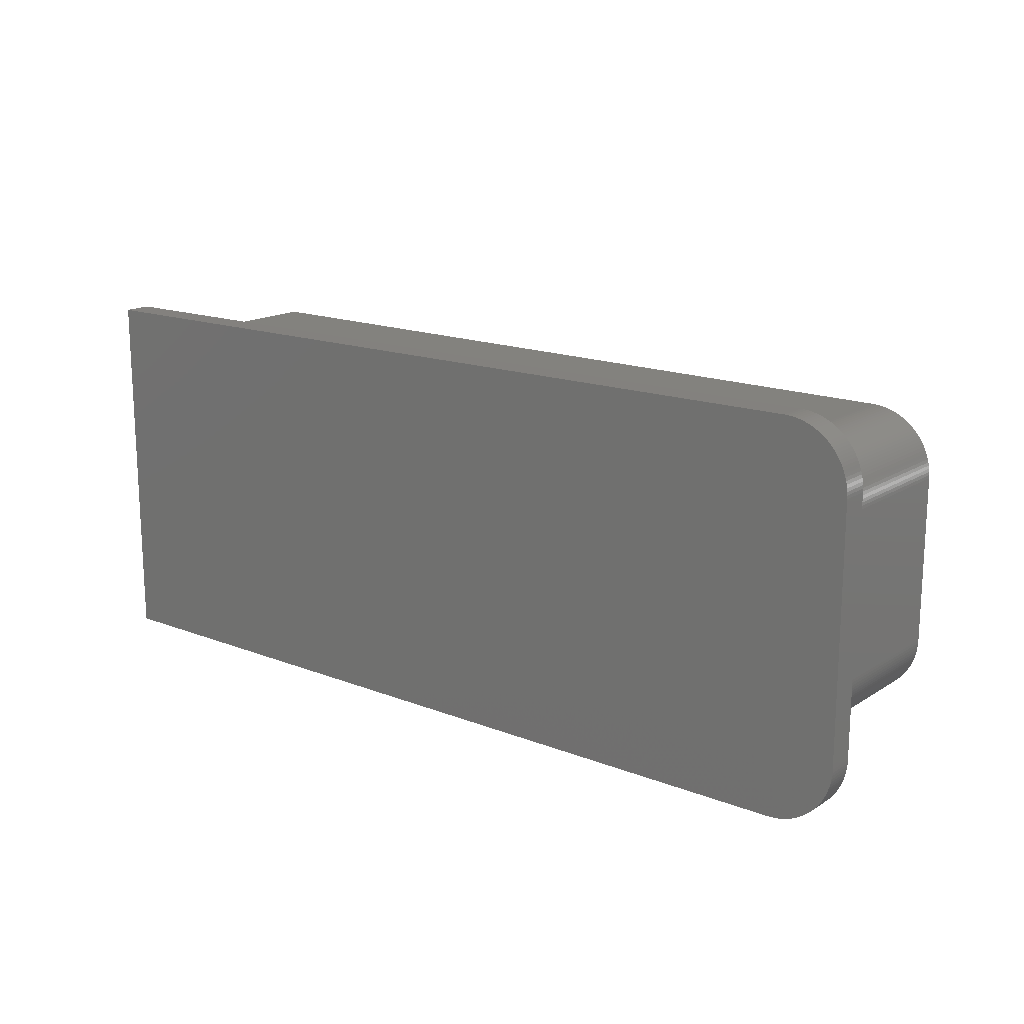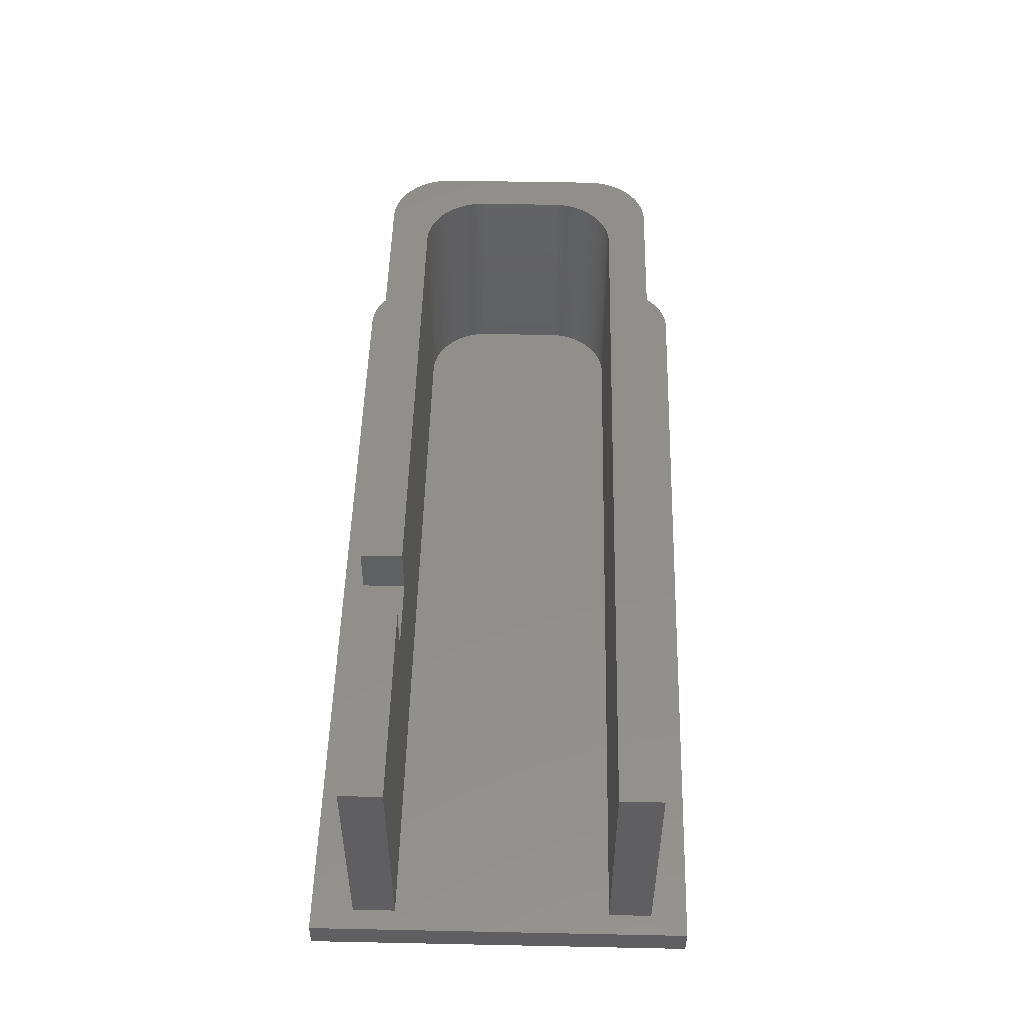
<metadata>
{"format":"stl","ext":"stl","renderer":"f3d","projection":"perspective","resolution":1024,"background":"white","views":[{"elev":16.6,"azim":-141.5,"up":"+Y"},{"elev":49.9,"azim":91.3,"up":"+Z"}]}
</metadata>
<code>
# stl→obj: 416 verts, 828 faces
v 60.12 16.62 17.5
v 60.12 19.62 2
v 60.12 19.62 17.5
v 60.12 16.62 2
v 60.12 -1.625 17.5
v 60.12 1.375 2
v 60.12 1.375 17.5
v 60.12 -1.625 2
v -1.619 2.773 2
v -1.625 3 17.5
v -1.625 3 2
v -1.619 2.773 17.5
v -1.426 16.34 2
v -1.355 16.56 17.5
v -1.355 16.56 2
v -1.426 16.34 17.5
v 3 19.62 2
v 2.773 19.62 17.5
v 3 19.62 17.5
v 2.773 19.62 2
v 3 -1.625 17.5
v 40.2 -1.625 14
v 40.2 -1.625 17.5
v 3 -1.625 2
v 45.45 -1.625 14
v 45.45 -1.625 17.5
v -0.8455 0.4305 2
v -0.967 0.6223 17.5
v -0.967 0.6223 2
v -0.8455 0.4305 17.5
v -1.625 15 2
v -1.619 15.23 17.5
v -1.619 15.23 2
v -1.625 15 17.5
v -0.2704 -0.2704 2
v -0.4269 -0.106 17.5
v -0.4269 -0.106 2
v -0.2704 -0.2704 17.5
v -1.273 16.77 17.5
v -1.273 16.77 2
v -0.7148 17.76 2
v -0.5752 17.93 17.5
v -0.5752 17.93 2
v -0.7148 17.76 17.5
v -1.426 1.657 2
v -1.486 1.876 17.5
v -1.486 1.876 2
v -1.426 1.657 17.5
v 1.023 -1.181 2
v 1.23 -1.273 17.5
v 1.023 -1.181 17.5
v 1.23 -1.273 2
v 0.06593 18.58 2
v -0.106 18.43 17.5
v 0.06593 18.58 17.5
v -0.106 18.43 2
v -1.486 16.12 2
v -1.486 16.12 17.5
v 2.547 19.6 2
v 2.321 19.57 17.5
v 2.547 19.6 17.5
v 2.321 19.57 2
v -1.181 16.98 17.5
v -1.181 16.98 2
v 1.876 -1.486 2
v 2.098 -1.536 17.5
v 1.876 -1.486 17.5
v 2.098 -1.536 2
v 2.321 -1.575 2
v 2.547 -1.603 17.5
v 2.321 -1.575 17.5
v 2.547 -1.603 2
v -0.967 17.38 2
v -0.8455 17.57 17.5
v -0.8455 17.57 2
v -0.967 17.38 17.5
v 2.773 -1.619 2
v 2.773 -1.619 17.5
v 1.657 -1.426 2
v 1.657 -1.426 17.5
v 1.442 -1.355 17.5
v 1.442 -1.355 2
v 0.4305 -0.8455 2
v 0.6223 -0.967 17.5
v 0.4305 -0.8455 17.5
v 0.6223 -0.967 2
v -0.106 -0.4269 17.5
v -0.106 -0.4269 2
v -1.603 2.547 2
v -1.603 2.547 17.5
v 6 16.62 2
v 6 1.375 2
v 1.375 12 2
v 5.773 16.62 2
v 5.547 16.6 2
v 1.375 6 2
v 5.321 16.57 2
v 5.773 1.381 2
v 5.098 16.54 2
v 5.547 1.397 2
v 4.876 16.49 2
v 5.321 1.425 2
v 4.657 16.43 2
v 5.098 1.464 2
v 4.442 16.35 2
v 4.876 1.514 2
v 4.23 16.27 2
v 4.657 1.574 2
v 4.023 16.18 2
v 4.442 1.645 2
v 3.82 16.08 2
v 4.23 1.727 2
v 3.622 15.97 2
v 4.023 1.819 2
v 3.43 15.85 2
v 3.82 1.921 2
v 3.245 15.71 2
v 3.622 2.033 2
v 3.066 15.58 2
v 3.43 2.154 2
v 2.894 15.43 2
v 3.245 2.285 2
v 2.73 15.27 2
v 3.066 2.425 2
v 2.573 15.11 2
v 2.894 2.573 2
v 2.425 14.93 2
v 2.73 2.73 2
v 2.285 14.76 2
v 2.573 2.894 2
v 2.154 14.57 2
v 2.425 3.066 2
v 2.033 14.38 2
v 2.285 3.245 2
v 1.921 14.18 2
v 2.154 3.43 2
v 1.819 13.98 2
v 2.033 3.622 2
v 1.727 13.77 2
v 1.921 3.82 2
v 1.645 13.56 2
v 1.819 4.023 2
v 1.574 13.34 2
v 1.727 4.23 2
v 1.514 13.12 2
v 1.645 4.442 2
v 1.464 12.9 2
v 1.574 4.657 2
v 1.425 12.68 2
v 1.514 4.876 2
v 1.397 12.45 2
v 1.464 5.098 2
v 1.381 12.23 2
v 1.425 5.321 2
v 1.397 5.547 2
v 1.381 5.773 2
v 61.62 22.12 2
v 0 22.62 2
v 2.098 19.54 2
v 1.876 19.49 2
v 1.657 19.43 2
v 1.442 19.35 2
v 1.23 19.27 2
v 1.023 19.18 2
v 0.8198 19.08 2
v -0.2269 22.62 2
v -0.4533 22.6 2
v 0.6223 18.97 2
v -0.6786 22.57 2
v -0.9023 22.54 2
v 0.4305 18.85 2
v -1.124 22.49 2
v -1.343 22.43 2
v -1.558 22.35 2
v 0.2449 18.71 2
v -1.77 22.27 2
v -1.977 22.18 2
v -2.18 22.08 2
v -2.378 21.97 2
v -2.57 21.85 2
v -2.755 21.71 2
v -2.934 21.58 2
v -0.2704 18.27 2
v -3.106 21.43 2
v -3.27 21.27 2
v -3.427 21.11 2
v -0.4269 18.11 2
v -3.575 20.93 2
v -3.715 20.76 2
v -3.846 20.57 2
v -3.967 20.38 2
v -4.181 19.98 2
v -4.079 20.18 2
v 61.62 -4.625 2
v 0 -4.625 2
v 0.8198 -1.079 2
v -0.4533 -4.603 2
v -0.9023 -4.536 2
v -1.558 -4.355 2
v 0.2449 -0.7148 2
v -1.977 -4.181 2
v 0.06593 -0.5752 2
v -2.57 -3.846 2
v -0.2269 -4.619 2
v -2.934 -3.575 2
v -3.427 -3.106 2
v -3.846 -2.57 2
v -0.5752 0.06593 2
v -0.6786 -4.575 2
v -4.181 -1.977 2
v -0.7148 0.2449 2
v -4.355 -1.558 2
v -4.536 -0.9023 2
v -4.603 -0.4533 2
v -1.079 0.8198 2
v -1.124 -4.486 2
v -4.625 0 2
v -1.181 1.023 2
v -1.273 1.23 2
v -1.343 -4.426 2
v -1.355 1.442 2
v -1.536 2.098 2
v -1.575 2.321 2
v -1.77 -4.273 2
v -4.625 18 2
v -4.273 19.77 2
v -4.619 -0.2269 2
v -4.355 19.56 2
v -2.18 -4.079 2
v -4.426 19.34 2
v -2.378 -3.967 2
v -4.486 19.12 2
v -4.536 18.9 2
v -2.755 -3.715 2
v -4.575 18.68 2
v -3.106 -3.427 2
v -4.603 18.45 2
v -3.27 -3.27 2
v -1.079 17.18 2
v -4.619 18.23 2
v -3.575 -2.934 2
v -3.715 -2.755 2
v -3.967 -2.378 2
v -4.079 -2.18 2
v -4.273 -1.77 2
v -1.536 15.9 2
v -1.575 15.68 2
v -4.426 -1.343 2
v -1.603 15.45 2
v -4.486 -1.124 2
v -4.575 -0.6786 2
v -0.2704 18.27 17.5
v -0.4269 18.11 17.5
v -1.536 2.098 17.5
v -1.079 17.18 17.5
v 0.8198 -1.079 17.5
v -1.575 2.321 17.5
v 0.2449 -0.7148 17.5
v -1.536 15.9 17.5
v -1.575 15.68 17.5
v -1.079 0.8198 17.5
v 1.23 19.27 17.5
v 1.442 19.35 17.5
v -1.273 1.23 17.5
v -1.181 1.023 17.5
v -1.603 15.45 17.5
v 0.2449 18.71 17.5
v 0.4305 18.85 17.5
v 0.6223 18.97 17.5
v 0.8198 19.08 17.5
v 0.06593 -0.5752 17.5
v -0.5752 0.06593 17.5
v 1.657 19.43 17.5
v 6 16.62 17.5
v 5.773 16.62 17.5
v 5.547 16.6 17.5
v 5.321 16.57 17.5
v 5.098 16.54 17.5
v 4.876 16.49 17.5
v 4.657 16.43 17.5
v 4.442 16.35 17.5
v 4.23 16.27 17.5
v 4.023 16.18 17.5
v 3.82 16.08 17.5
v 3.622 15.97 17.5
v 2.098 19.54 17.5
v 3.43 15.85 17.5
v 1.876 19.49 17.5
v 3.245 15.71 17.5
v 1.023 19.18 17.5
v 3.066 15.58 17.5
v 2.894 15.43 17.5
v 2.73 15.27 17.5
v 2.573 15.11 17.5
v 2.425 14.93 17.5
v 6 1.375 17.5
v 40.2 1.375 17.5
v 5.773 1.381 17.5
v 5.547 1.397 17.5
v 5.321 1.425 17.5
v 5.098 1.464 17.5
v 4.876 1.514 17.5
v 4.657 1.574 17.5
v 4.442 1.645 17.5
v 4.23 1.727 17.5
v 4.023 1.819 17.5
v 3.82 1.921 17.5
v 3.622 2.033 17.5
v 3.43 2.154 17.5
v 3.245 2.285 17.5
v 3.066 2.425 17.5
v 2.894 2.573 17.5
v 2.73 2.73 17.5
v 2.573 2.894 17.5
v 2.425 3.066 17.5
v 2.285 3.245 17.5
v -1.355 1.442 17.5
v 2.154 3.43 17.5
v 2.033 3.622 17.5
v 1.921 3.82 17.5
v 1.819 4.023 17.5
v 1.727 4.23 17.5
v 1.645 4.442 17.5
v 1.574 4.657 17.5
v 1.514 4.876 17.5
v 1.464 5.098 17.5
v 1.425 5.321 17.5
v 1.397 5.547 17.5
v 1.381 5.773 17.5
v 1.375 6 17.5
v 1.375 12 17.5
v 2.285 14.76 17.5
v 2.154 14.57 17.5
v 2.033 14.38 17.5
v 1.921 14.18 17.5
v -0.7148 0.2449 17.5
v 1.819 13.98 17.5
v 1.727 13.77 17.5
v 1.645 13.56 17.5
v 1.574 13.34 17.5
v 1.514 13.12 17.5
v 1.464 12.9 17.5
v 1.425 12.68 17.5
v 1.397 12.45 17.5
v 1.381 12.23 17.5
v 45.45 1.375 17.5
v 45.45 1.375 14
v 40.2 1.375 14
v 0 22.62 0
v -0.2269 22.62 0
v -0.6786 -4.575 0
v -0.4533 -4.603 0
v -3.575 -2.934 0
v -3.715 -2.755 0
v -4.619 -0.2269 0
v -4.625 0 0
v -1.124 -4.486 0
v -0.9023 -4.536 0
v 61.62 22.12 0
v 61.62 -4.625 0
v -2.378 -3.967 0
v -2.18 -4.079 0
v -2.18 22.08 0
v -2.378 21.97 0
v -3.27 -3.27 0
v -3.106 -3.427 0
v -4.625 18 0
v -4.619 18.23 0
v -4.603 18.45 0
v -4.486 19.12 0
v -4.426 19.34 0
v -0.2269 -4.619 0
v 0 -4.625 0
v -4.079 20.18 0
v -3.967 20.38 0
v -4.181 -1.977 0
v -4.273 -1.77 0
v -4.536 18.9 0
v -0.9023 22.54 0
v -1.124 22.49 0
v -1.77 -4.273 0
v -1.558 -4.355 0
v -3.715 20.76 0
v -3.575 20.93 0
v -2.755 21.71 0
v -2.934 21.58 0
v -0.4533 22.6 0
v -0.6786 22.57 0
v -1.343 -4.426 0
v -1.343 22.43 0
v -1.977 -4.181 0
v -1.558 22.35 0
v -1.77 22.27 0
v -1.977 22.18 0
v -2.57 -3.846 0
v -2.755 -3.715 0
v -2.934 -3.575 0
v -2.57 21.85 0
v -3.427 -3.106 0
v -3.106 21.43 0
v -3.27 21.27 0
v -3.427 21.11 0
v -3.846 -2.57 0
v -3.967 -2.378 0
v -4.079 -2.18 0
v -3.846 20.57 0
v -4.355 -1.558 0
v -4.181 19.98 0
v -4.426 -1.343 0
v -4.273 19.77 0
v -4.486 -1.124 0
v -4.355 19.56 0
v -4.536 -0.9023 0
v -4.575 -0.6786 0
v -4.603 -0.4533 0
v -4.575 18.68 0
f 1 2 3
f 2 1 4
f 5 6 7
f 6 5 8
f 9 10 11
f 10 9 12
f 13 14 15
f 14 13 16
f 17 18 19
f 18 17 20
f 21 22 23
f 8 22 24
f 24 22 21
f 25 5 26
f 22 8 25
f 25 8 5
f 27 28 29
f 28 27 30
f 31 32 33
f 32 31 34
f 35 36 37
f 36 35 38
f 2 19 3
f 19 2 17
f 15 39 40
f 39 15 14
f 41 42 43
f 42 41 44
f 11 34 31
f 34 11 10
f 45 46 47
f 46 45 48
f 49 50 51
f 50 49 52
f 53 54 55
f 54 53 56
f 57 16 13
f 16 57 58
f 59 60 61
f 60 59 62
f 40 63 64
f 63 40 39
f 65 66 67
f 66 65 68
f 69 70 71
f 70 69 72
f 73 74 75
f 74 73 76
f 77 21 78
f 21 77 24
f 79 67 80
f 67 79 65
f 52 81 50
f 81 52 82
f 83 84 85
f 84 83 86
f 35 87 38
f 87 35 88
f 89 12 9
f 12 89 90
f 68 71 66
f 71 68 69
f 91 6 4
f 91 92 6
f 93 91 94
f 91 93 92
f 93 94 95
f 96 92 93
f 93 95 97
f 92 96 98
f 93 97 99
f 98 96 100
f 93 99 101
f 100 96 102
f 93 101 103
f 102 96 104
f 93 103 105
f 104 96 106
f 93 105 107
f 106 96 108
f 93 107 109
f 108 96 110
f 93 109 111
f 110 96 112
f 93 111 113
f 112 96 114
f 93 113 115
f 114 96 116
f 93 115 117
f 116 96 118
f 93 117 119
f 118 96 120
f 93 119 121
f 120 96 122
f 93 121 123
f 122 96 124
f 93 123 125
f 124 96 126
f 93 125 127
f 126 96 128
f 93 127 129
f 128 96 130
f 93 129 131
f 130 96 132
f 93 131 133
f 132 96 134
f 93 133 135
f 134 96 136
f 93 135 137
f 136 96 138
f 93 137 139
f 138 96 140
f 93 139 141
f 140 96 142
f 93 141 143
f 142 96 144
f 93 143 145
f 144 96 146
f 93 145 147
f 146 96 148
f 93 147 149
f 148 96 150
f 93 149 151
f 150 96 152
f 93 151 153
f 152 96 154
f 154 96 155
f 155 96 156
f 4 157 2
f 157 17 2
f 158 17 157
f 17 158 20
f 158 59 20
f 158 62 59
f 158 159 62
f 158 160 159
f 158 161 160
f 158 162 161
f 158 163 162
f 158 164 163
f 158 165 164
f 166 165 158
f 167 165 166
f 165 167 168
f 169 168 167
f 170 168 169
f 168 170 171
f 172 171 170
f 173 171 172
f 174 171 173
f 171 174 175
f 176 175 174
f 177 175 176
f 175 177 53
f 178 53 177
f 179 53 178
f 180 53 179
f 53 180 56
f 181 56 180
f 182 56 181
f 56 182 183
f 184 183 182
f 185 183 184
f 186 183 185
f 183 186 187
f 188 187 186
f 189 187 188
f 190 187 189
f 187 190 43
f 191 43 190
f 192 43 193
f 193 43 191
f 6 157 4
f 157 6 194
f 8 194 6
f 24 194 8
f 195 24 77
f 24 195 194
f 72 195 77
f 69 195 72
f 68 195 69
f 65 195 68
f 79 195 65
f 82 195 79
f 52 195 82
f 49 195 52
f 196 195 49
f 197 196 86
f 198 86 83
f 199 83 200
f 201 200 202
f 203 202 88
f 196 204 195
f 205 88 35
f 206 35 37
f 196 197 204
f 207 37 208
f 86 209 197
f 210 208 211
f 212 211 27
f 86 198 209
f 213 27 29
f 214 29 215
f 83 216 198
f 217 215 218
f 217 218 219
f 83 220 216
f 217 219 221
f 217 221 45
f 217 45 47
f 217 47 222
f 83 199 220
f 217 222 223
f 217 223 89
f 217 89 9
f 217 9 11
f 200 224 199
f 31 225 11
f 43 192 41
f 217 11 225
f 226 41 192
f 215 217 227
f 228 41 226
f 200 201 224
f 41 228 75
f 202 229 201
f 230 75 228
f 202 231 229
f 232 75 230
f 202 203 231
f 233 75 232
f 88 234 203
f 75 233 73
f 88 205 234
f 235 73 233
f 35 236 205
f 237 73 235
f 35 238 236
f 73 237 239
f 35 206 238
f 240 239 237
f 37 241 206
f 225 239 240
f 37 242 241
f 239 225 64
f 37 207 242
f 64 225 40
f 208 243 207
f 40 225 15
f 208 244 243
f 15 225 13
f 208 210 244
f 13 225 57
f 211 245 210
f 57 225 246
f 211 212 245
f 246 225 247
f 27 248 212
f 247 225 249
f 27 250 248
f 249 225 33
f 27 213 250
f 33 225 31
f 29 251 213
f 29 214 251
f 215 227 214
f 72 78 70
f 78 72 77
f 187 252 183
f 252 187 253
f 47 254 222
f 254 47 46
f 64 255 239
f 255 64 63
f 196 51 256
f 51 196 49
f 75 44 41
f 44 75 74
f 222 257 223
f 257 222 254
f 223 90 89
f 90 223 257
f 200 85 258
f 85 200 83
f 247 259 246
f 259 247 260
f 29 261 215
f 261 29 28
f 82 80 81
f 80 82 79
f 162 262 263
f 262 162 163
f 218 264 219
f 264 218 265
f 33 266 249
f 266 33 32
f 215 265 218
f 265 215 261
f 175 55 267
f 55 175 53
f 171 267 268
f 267 171 175
f 239 76 73
f 76 239 255
f 165 269 270
f 269 165 168
f 86 256 84
f 256 86 196
f 249 260 247
f 260 249 266
f 88 271 87
f 271 88 202
f 37 272 208
f 272 37 36
f 20 61 18
f 61 20 59
f 43 253 187
f 253 43 42
f 161 263 273
f 263 161 162
f 3 274 1
f 19 274 3
f 274 19 275
f 19 276 275
f 19 277 276
f 19 278 277
f 19 279 278
f 19 280 279
f 19 281 280
f 19 282 281
f 19 283 282
f 19 284 283
f 18 284 19
f 61 284 18
f 284 61 285
f 60 285 61
f 286 285 60
f 285 286 287
f 288 287 286
f 273 287 288
f 263 287 273
f 287 263 289
f 262 289 263
f 290 289 262
f 289 290 291
f 270 291 290
f 269 291 270
f 268 291 269
f 291 268 292
f 267 292 268
f 55 292 267
f 292 55 293
f 54 293 55
f 252 293 54
f 253 293 252
f 293 253 294
f 42 294 253
f 44 294 42
f 74 294 44
f 294 74 295
f 76 295 74
f 63 295 255
f 255 295 76
f 296 23 297
f 21 296 298
f 21 298 299
f 296 21 23
f 300 21 299
f 301 21 300
f 302 21 301
f 303 21 302
f 304 21 303
f 305 21 304
f 306 21 305
f 307 21 306
f 70 307 308
f 66 308 309
f 81 309 310
f 51 310 311
f 85 311 312
f 307 78 21
f 271 312 313
f 36 313 314
f 307 70 78
f 30 314 315
f 308 71 70
f 265 315 316
f 317 316 318
f 308 66 71
f 254 318 319
f 90 319 320
f 309 67 66
f 10 320 321
f 10 321 322
f 309 80 67
f 10 322 323
f 10 323 324
f 10 324 325
f 10 325 326
f 309 81 80
f 10 326 327
f 10 327 328
f 10 328 329
f 10 329 330
f 331 34 330
f 10 330 34
f 295 63 332
f 320 10 12
f 39 332 63
f 310 50 81
f 14 332 39
f 310 51 50
f 332 14 333
f 311 256 51
f 16 333 14
f 311 84 256
f 58 333 16
f 311 85 84
f 259 333 58
f 312 258 85
f 333 259 334
f 312 271 258
f 260 334 259
f 313 87 271
f 266 334 260
f 313 38 87
f 334 266 335
f 313 36 38
f 32 335 266
f 314 272 36
f 34 335 32
f 314 336 272
f 335 34 337
f 314 30 336
f 337 34 338
f 315 28 30
f 338 34 339
f 315 261 28
f 339 34 340
f 315 265 261
f 340 34 341
f 316 264 265
f 341 34 342
f 316 317 264
f 342 34 343
f 318 48 317
f 343 34 344
f 318 46 48
f 344 34 345
f 318 254 46
f 345 34 331
f 319 257 254
f 319 90 257
f 320 12 90
f 346 5 7
f 5 346 26
f 163 290 262
f 290 163 164
f 208 336 211
f 336 208 272
f 221 48 45
f 48 221 317
f 219 317 221
f 317 219 264
f 202 258 271
f 258 202 200
f 164 270 290
f 270 164 165
f 246 58 57
f 58 246 259
f 160 273 288
f 273 160 161
f 62 286 60
f 286 62 159
f 159 288 286
f 288 159 160
f 211 30 27
f 30 211 336
f 56 252 54
f 252 56 183
f 168 268 269
f 268 168 171
f 92 298 296
f 298 92 98
f 124 312 311
f 312 124 126
f 91 1 274
f 1 91 4
f 325 152 326
f 152 325 150
f 342 145 341
f 145 342 147
f 7 347 346
f 347 6 348
f 6 347 7
f 348 296 297
f 92 348 6
f 348 92 296
f 337 135 335
f 135 337 137
f 98 299 298
f 299 98 100
f 102 301 300
f 301 102 104
f 323 148 324
f 148 323 146
f 344 149 343
f 149 344 151
f 110 305 304
f 305 110 112
f 321 144 322
f 144 321 142
f 330 93 331
f 93 330 96
f 104 302 301
f 302 104 106
f 345 151 344
f 151 345 153
f 318 138 319
f 138 318 136
f 324 150 325
f 150 324 148
f 100 300 299
f 300 100 102
f 107 281 282
f 281 107 105
f 109 282 283
f 282 109 107
f 340 141 339
f 141 340 143
f 114 307 306
f 307 114 116
f 316 136 318
f 136 316 134
f 333 129 332
f 129 333 131
f 112 306 305
f 306 112 114
f 99 277 278
f 277 99 97
f 341 143 340
f 143 341 145
f 343 147 342
f 147 343 149
f 117 287 289
f 287 117 115
f 119 289 291
f 289 119 117
f 126 313 312
f 313 126 128
f 294 123 293
f 123 294 125
f 331 153 345
f 153 331 93
f 338 137 337
f 137 338 139
f 332 127 295
f 127 332 129
f 122 311 310
f 311 122 124
f 328 156 329
f 156 328 155
f 103 279 280
f 279 103 101
f 105 280 281
f 280 105 103
f 329 96 330
f 96 329 156
f 335 133 334
f 133 335 135
f 295 125 294
f 125 295 127
f 101 278 279
f 278 101 99
f 322 146 323
f 146 322 144
f 106 303 302
f 303 106 108
f 121 291 292
f 291 121 119
f 123 292 293
f 292 123 121
f 95 275 276
f 275 95 94
f 334 131 333
f 131 334 133
f 319 140 320
f 140 319 138
f 326 154 327
f 154 326 152
f 315 134 316
f 134 315 132
f 97 276 277
f 276 97 95
f 116 308 307
f 308 116 118
f 120 310 309
f 310 120 122
f 118 309 308
f 309 118 120
f 108 304 303
f 304 108 110
f 111 283 284
f 283 111 109
f 339 139 338
f 139 339 141
f 327 155 328
f 155 327 154
f 313 130 314
f 130 313 128
f 320 142 321
f 142 320 140
f 113 284 285
f 284 113 111
f 314 132 315
f 132 314 130
f 115 285 287
f 285 115 113
f 94 274 275
f 274 94 91
f 25 346 347
f 346 25 26
f 348 25 347
f 25 348 22
f 23 348 297
f 348 23 22
f 349 166 158
f 166 349 350
f 351 197 209
f 197 351 352
f 353 242 354
f 242 353 241
f 355 217 356
f 217 355 227
f 357 198 216
f 198 357 358
f 359 158 157
f 158 359 349
f 194 359 157
f 359 194 360
f 361 229 231
f 229 361 362
f 363 179 178
f 179 363 364
f 365 236 238
f 236 365 366
f 356 225 367
f 225 356 217
f 368 237 369
f 237 368 240
f 370 230 371
f 230 370 232
f 352 204 197
f 204 352 372
f 373 194 195
f 194 373 360
f 374 191 375
f 191 374 193
f 376 245 377
f 245 376 210
f 378 232 370
f 232 378 233
f 379 172 170
f 172 379 380
f 381 199 224
f 199 381 382
f 383 188 384
f 188 383 189
f 385 182 181
f 182 385 386
f 373 359 360
f 373 349 359
f 356 373 372
f 373 356 349
f 356 372 352
f 367 349 356
f 356 352 351
f 349 367 350
f 356 351 358
f 350 367 387
f 356 358 357
f 387 367 388
f 356 357 389
f 388 367 379
f 356 389 382
f 379 367 380
f 356 382 381
f 380 367 390
f 356 381 391
f 390 367 392
f 356 391 362
f 392 367 393
f 356 362 361
f 393 367 394
f 356 361 395
f 394 367 363
f 356 395 396
f 363 367 364
f 356 396 397
f 364 367 398
f 356 397 366
f 398 367 385
f 356 366 365
f 385 367 386
f 356 365 399
f 386 367 400
f 356 399 353
f 400 367 401
f 356 353 354
f 401 367 402
f 356 354 403
f 402 367 384
f 356 403 404
f 384 367 383
f 356 404 405
f 383 367 406
f 356 405 376
f 406 367 375
f 356 376 377
f 375 367 374
f 356 377 407
f 374 367 408
f 356 407 409
f 408 367 410
f 356 409 411
f 410 367 412
f 356 411 413
f 412 367 371
f 356 413 414
f 371 367 370
f 356 414 415
f 370 367 378
f 356 415 355
f 378 367 416
f 416 367 369
f 369 367 368
f 390 174 173
f 174 390 392
f 382 220 199
f 220 382 389
f 350 167 166
f 167 350 387
f 367 240 368
f 240 367 225
f 410 192 408
f 192 410 226
f 364 180 179
f 180 364 398
f 380 173 172
f 173 380 390
f 408 193 374
f 193 408 192
f 386 184 182
f 184 386 400
f 402 185 401
f 185 402 186
f 375 190 406
f 190 375 191
f 369 235 416
f 235 369 237
f 372 195 204
f 195 372 373
f 414 214 415
f 214 414 251
f 415 227 355
f 227 415 214
f 404 244 405
f 244 404 243
f 405 210 376
f 210 405 244
f 412 226 410
f 226 412 228
f 366 205 236
f 205 366 397
f 393 177 176
f 177 393 394
f 411 213 413
f 213 411 250
f 387 169 167
f 169 387 388
f 394 178 177
f 178 394 363
f 362 201 229
f 201 362 391
f 407 248 409
f 248 407 212
f 377 212 407
f 212 377 245
f 413 251 414
f 251 413 213
f 388 170 169
f 170 388 379
f 371 228 412
f 228 371 230
f 416 233 378
f 233 416 235
f 409 250 411
f 250 409 248
f 389 216 220
f 216 389 357
f 398 181 180
f 181 398 385
f 403 243 404
f 243 403 207
f 392 176 174
f 176 392 393
f 354 207 403
f 207 354 242
f 406 189 383
f 189 406 190
f 365 206 399
f 206 365 238
f 396 203 234
f 203 396 395
f 397 234 205
f 234 397 396
f 384 186 402
f 186 384 188
f 358 209 198
f 209 358 351
f 395 231 203
f 231 395 361
f 391 224 201
f 224 391 381
f 400 185 184
f 185 400 401
f 399 241 353
f 241 399 206

</code>
